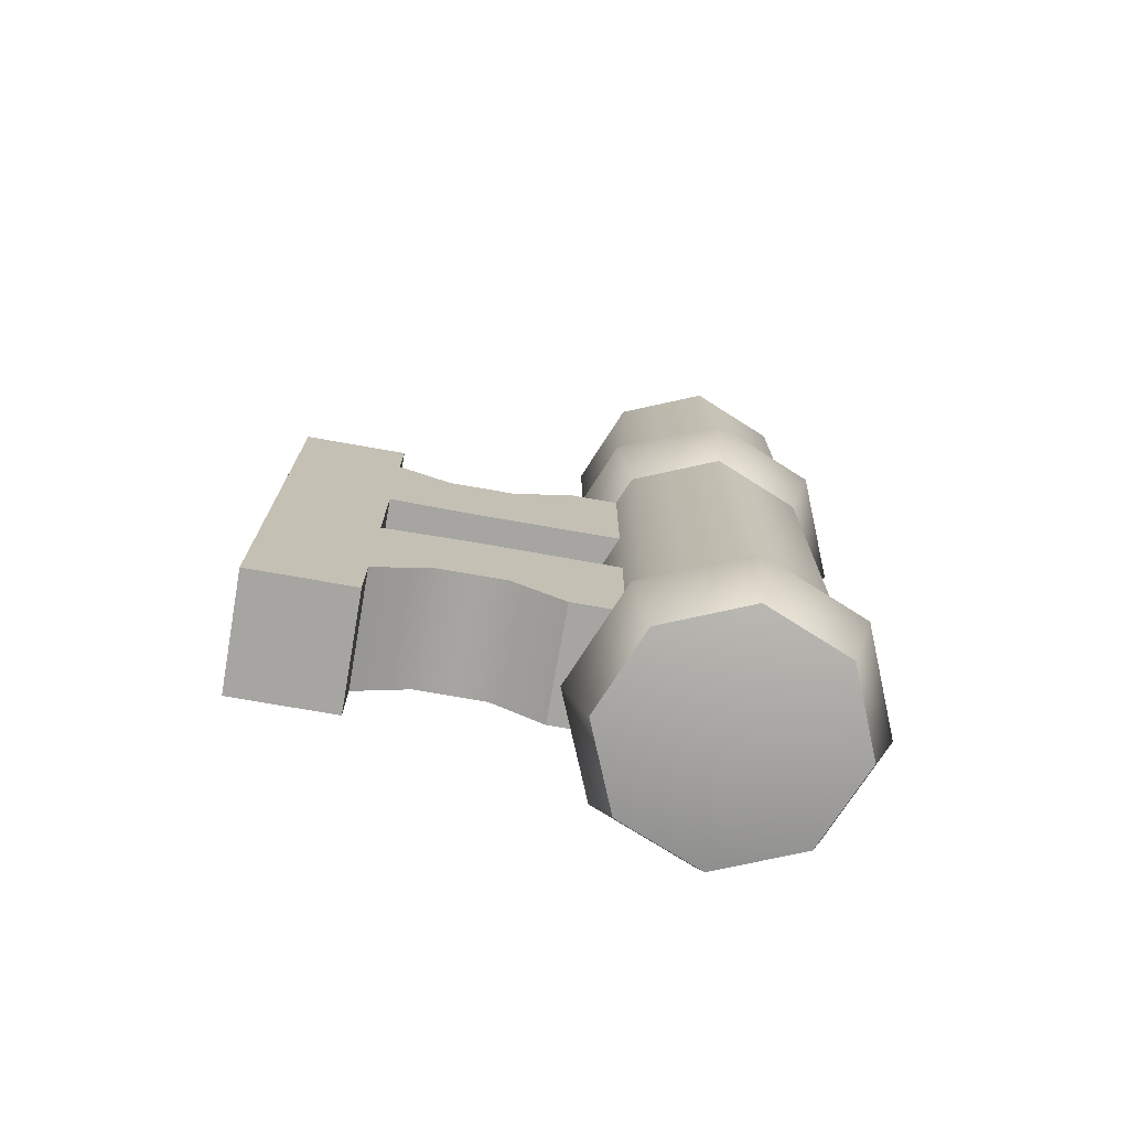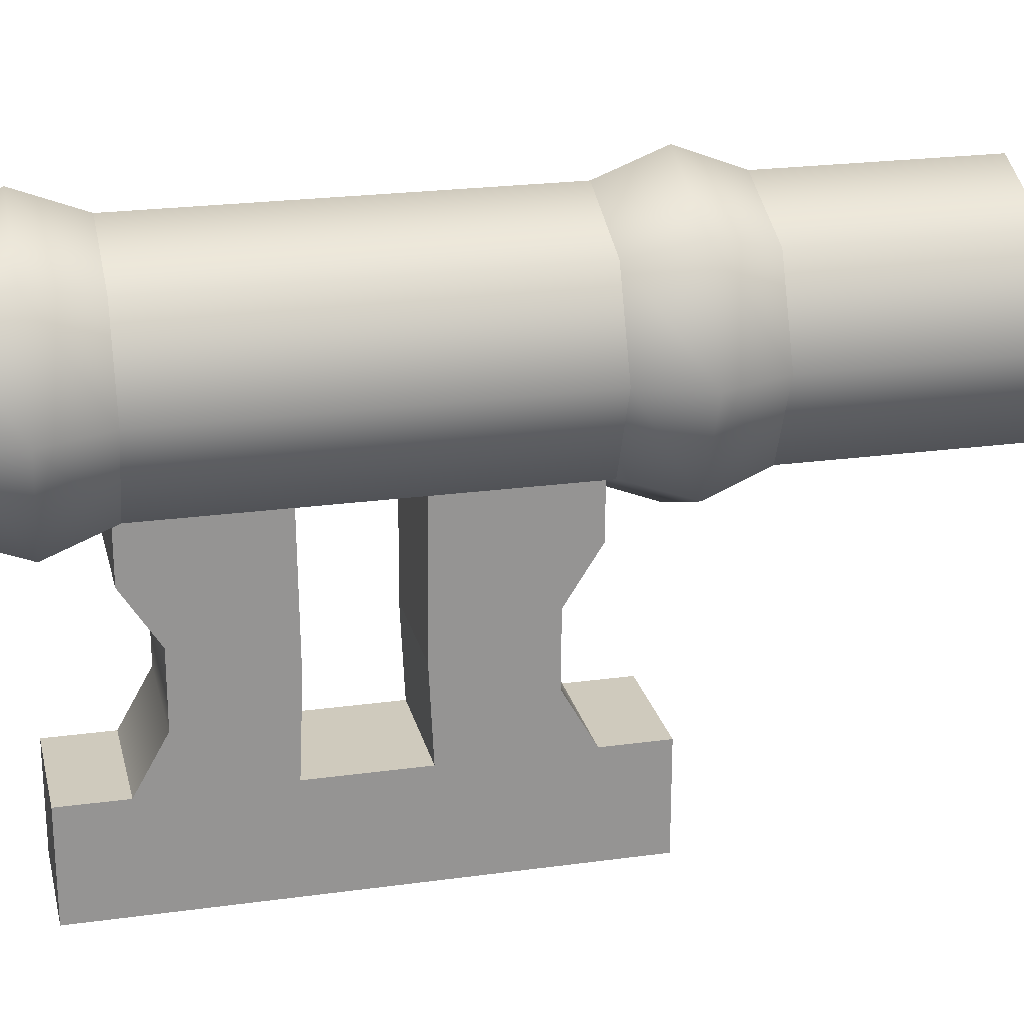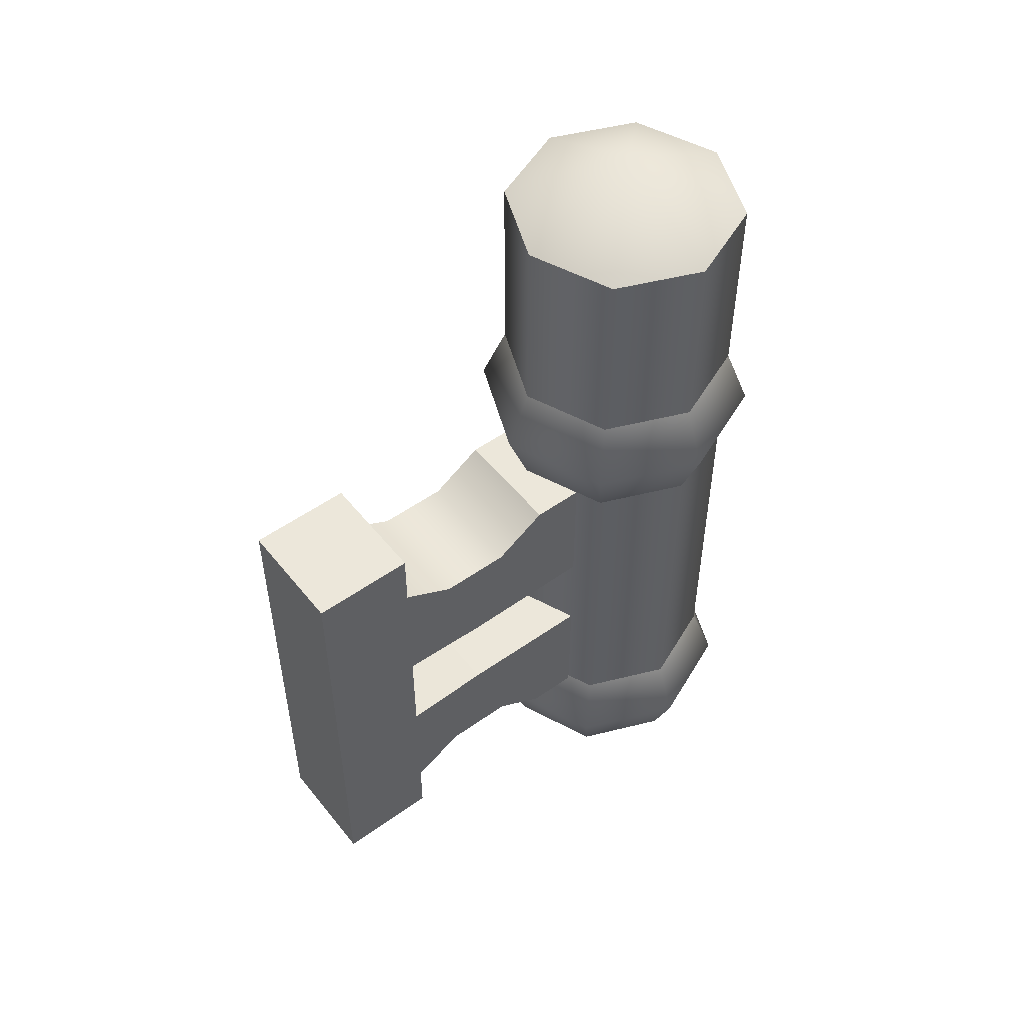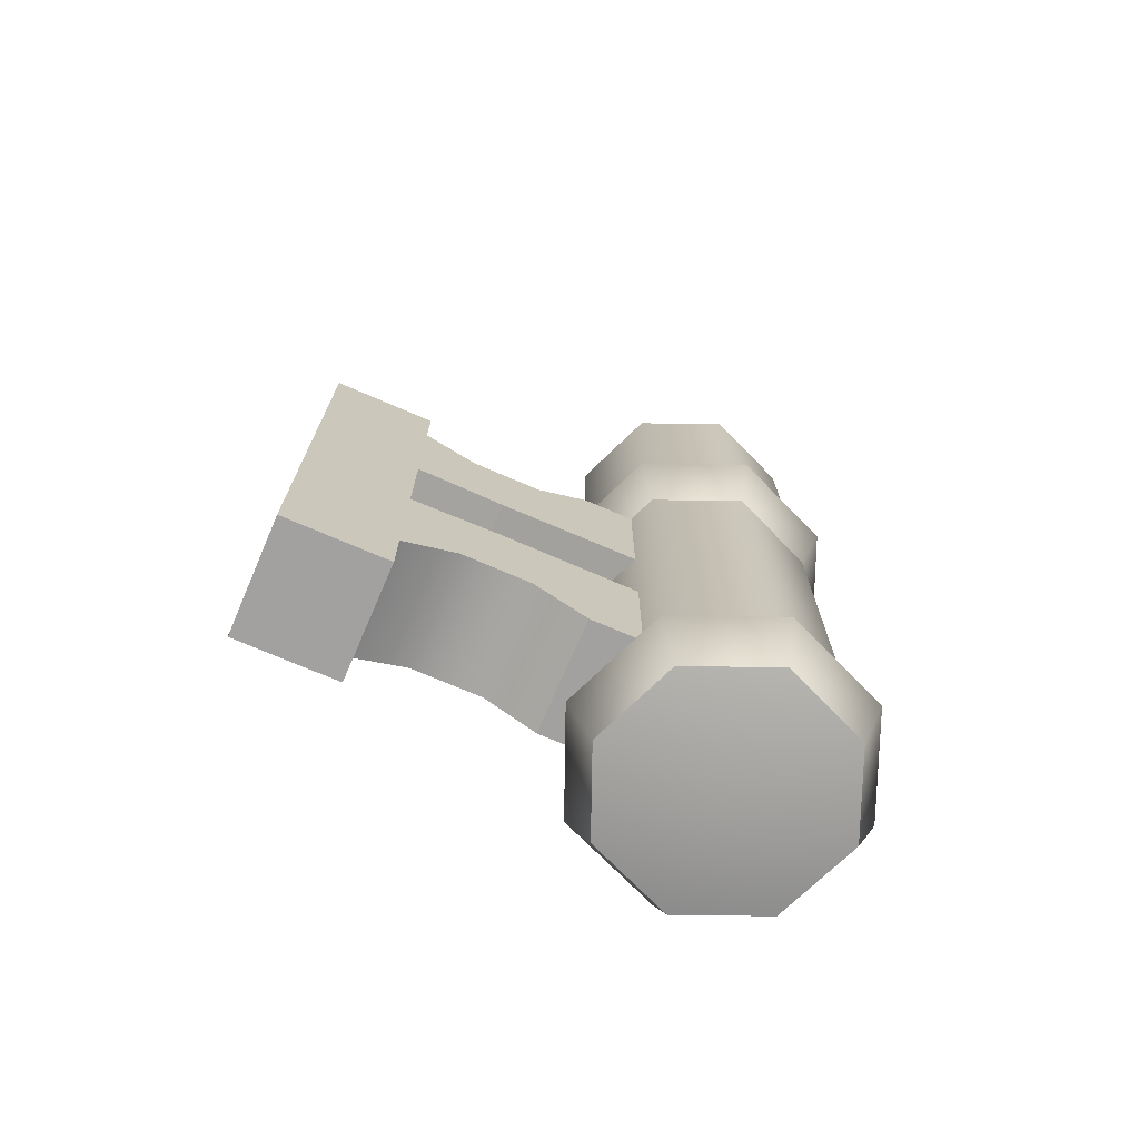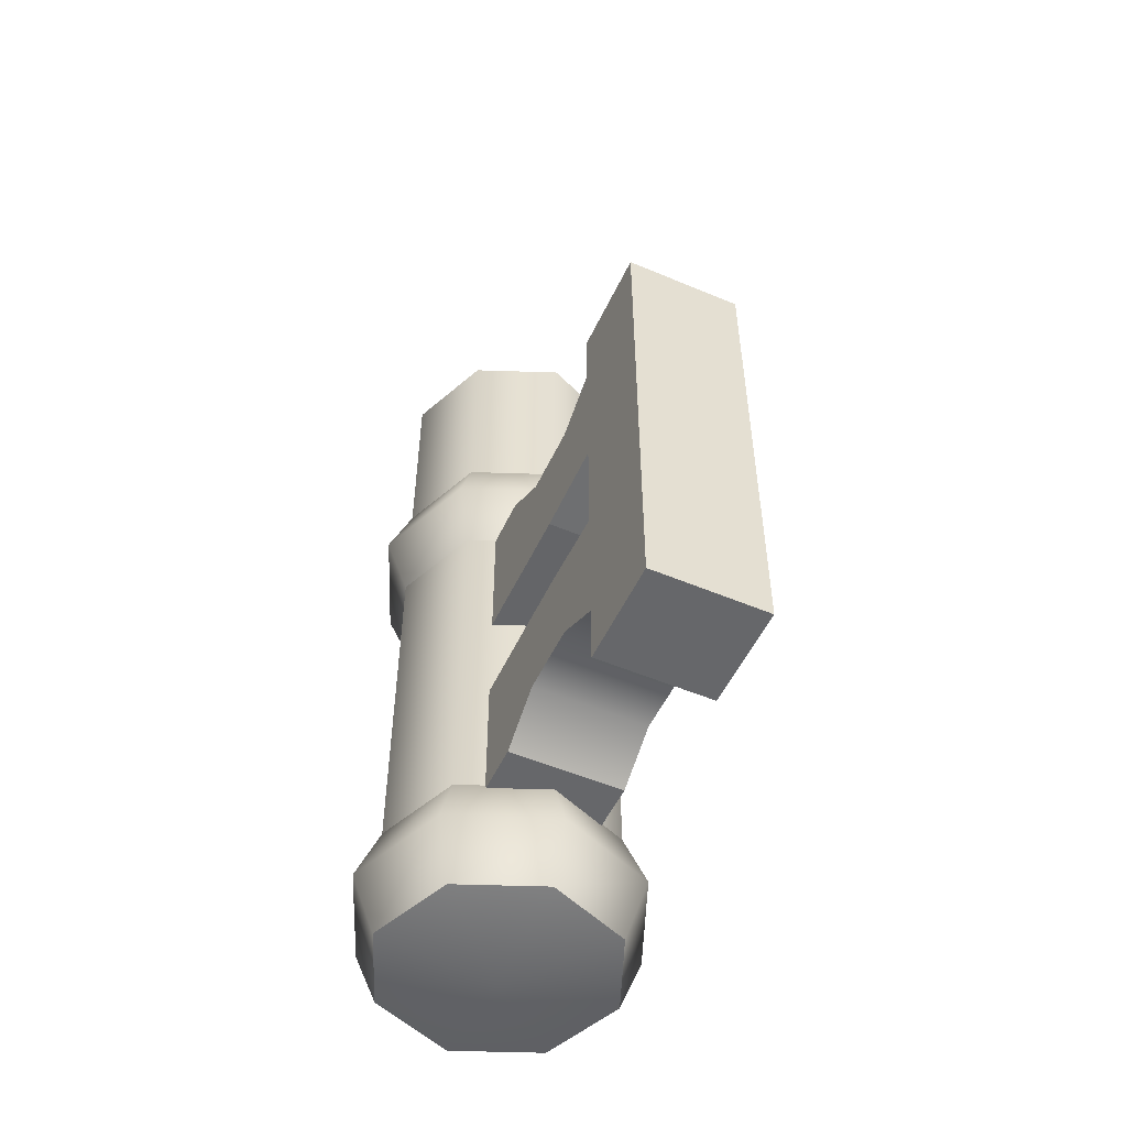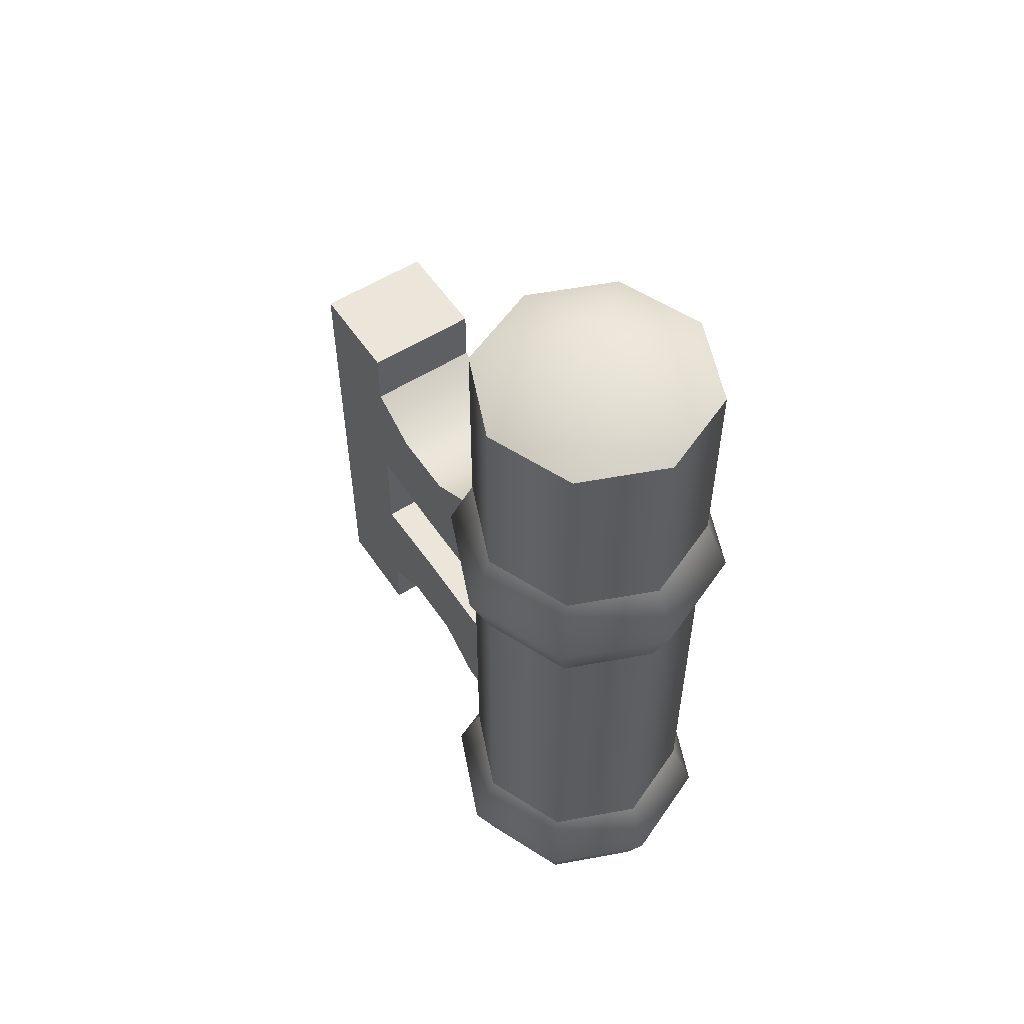
<metadata>
{"format":"obj","ext":"obj","renderer":"f3d","projection":"perspective","resolution":1024,"background":"white","views":[{"elev":-73.6,"azim":80.0,"up":"+Z"},{"elev":22.9,"azim":-103.2,"up":"+Y"},{"elev":52.2,"azim":52.5,"up":"+Z"},{"elev":-72.2,"azim":66.7,"up":"+Z"},{"elev":-52.1,"azim":-24.5,"up":"+Z"},{"elev":55.6,"azim":146.5,"up":"+Z"}]}
</metadata>
<code>
g mesh_keyTeeth
v -0.04729 -0.3489 -0.2821
v -0.04729 -0.2647 -0.232
v -0.04729 -0.3489 -0.232
v -0.04729 -0.2647 -0.2818
v -0.04729 -0.3489 -0.4312
v -0.04729 -0.2647 -0.3893
v -0.04729 -0.2208 -0.3067
v -0.04729 -0.2647 -0.4754
v -0.04729 -0.1924 -0.3926
v -0.04729 -0.1639 -0.3067
v -0.04729 -0.1207 -0.2793
v -0.04729 -0.07597 -0.3915
v -0.04729 -0.07597 -0.2793
v -0.04729 -0.3489 -0.5804
v -0.04729 -0.2647 -0.5806
v -0.04729 -0.3489 -0.6305
v -0.04729 -0.2647 -0.6305
v -0.04729 -0.1924 -0.472
v -0.04729 -0.2208 -0.5557
v -0.04729 -0.1639 -0.5557
v -0.04729 -0.07597 -0.4731
v -0.04729 -0.1207 -0.5832
v -0.04729 -0.07597 -0.5832
v 0.04729 -0.3489 -0.2821
v 0.04729 -0.3489 -0.232
v 0.04729 -0.2647 -0.232
v 0.04729 -0.2647 -0.2818
v 0.04729 -0.3489 -0.4312
v 0.04729 -0.2647 -0.3893
v 0.04729 -0.2208 -0.3067
v 0.04729 -0.2647 -0.4754
v 0.04729 -0.1924 -0.3926
v 0.04729 -0.1639 -0.3067
v 0.04729 -0.1207 -0.2793
v 0.04729 -0.07597 -0.3915
v 0.04729 -0.07597 -0.2793
v 0.04729 -0.3489 -0.5804
v 0.04729 -0.2647 -0.5806
v 0.04729 -0.3489 -0.6305
v 0.04729 -0.2647 -0.6305
v 0.04729 -0.1924 -0.472
v 0.04729 -0.2208 -0.5557
v 0.04729 -0.1639 -0.5557
v 0.04729 -0.07597 -0.4731
v 0.04729 -0.1207 -0.5832
v 0.04729 -0.07597 -0.5832
v 0.04729 -0.3489 -0.2821
v -0.04729 -0.3489 -0.232
v 0.04729 -0.3489 -0.232
v -0.04729 -0.3489 -0.2821
v 0.04729 -0.3489 -0.4312
v -0.04729 -0.3489 -0.4312
v 0.04729 -0.3489 -0.5804
v -0.04729 -0.3489 -0.5804
v 0.04729 -0.3489 -0.6305
v -0.04729 -0.3489 -0.6305
v 0.04729 -0.3489 -0.232
v -0.04729 -0.3489 -0.232
v -0.04729 -0.2647 -0.232
v 0.04729 -0.2647 -0.232
v 0.04729 -0.2647 -0.232
v -0.04729 -0.2647 -0.232
v -0.04729 -0.2647 -0.2818
v 0.04729 -0.2647 -0.2818
v 0.04729 -0.2647 -0.5806
v -0.04729 -0.2647 -0.5806
v -0.04729 -0.2647 -0.6305
v 0.04729 -0.2647 -0.6305
v 0.04729 -0.2647 -0.6305
v -0.04729 -0.2647 -0.6305
v -0.04729 -0.3489 -0.6305
v 0.04729 -0.3489 -0.6305
v 0.04729 -0.2647 -0.3893
v -0.04729 -0.2647 -0.3893
v -0.04729 -0.2647 -0.4754
v 0.04729 -0.2647 -0.4754
v 0.04729 -0.2647 -0.2818
v -0.04729 -0.2647 -0.2818
v -0.04729 -0.2208 -0.3067
v 0.04729 -0.2208 -0.3067
v -0.04729 -0.1639 -0.3067
v 0.04729 -0.1639 -0.3067
v -0.04729 -0.1207 -0.2793
v 0.04729 -0.1207 -0.2793
v 0.04729 -0.1924 -0.3926
v -0.04729 -0.1924 -0.3926
v -0.04729 -0.2647 -0.3893
v 0.04729 -0.2647 -0.3893
v 0.04729 -0.2647 -0.4754
v -0.04729 -0.2647 -0.4754
v -0.04729 -0.1924 -0.472
v 0.04729 -0.1924 -0.472
v 0.04729 -0.2208 -0.5557
v -0.04729 -0.2647 -0.5806
v 0.04729 -0.2647 -0.5806
v -0.04729 -0.2208 -0.5557
v 0.04729 -0.1639 -0.5557
v -0.04729 -0.1639 -0.5557
v 0.04729 -0.1207 -0.5832
v -0.04729 -0.1207 -0.5832
v 0.04729 -0.1924 -0.472
v -0.04729 -0.1924 -0.472
v -0.04729 -0.07597 -0.4731
v 0.04729 -0.07597 -0.4731
v 0.04729 -0.07597 -0.3915
v -0.04729 -0.07597 -0.3915
v -0.04729 -0.1924 -0.3926
v 0.04729 -0.1924 -0.3926
v 0.04729 -0.07597 -0.5832
v -0.04729 -0.07597 -0.5832
v -0.04729 -0.1207 -0.5832
v 0.04729 -0.1207 -0.5832
v 0.04729 -0.1207 -0.2793
v -0.04729 -0.1207 -0.2793
v -0.04729 -0.07597 -0.2793
v 0.04729 -0.07597 -0.2793
v -0.06972 -0.06966 -0.6796
v -1.494e-09 -0.1181 -0.6294
v 0 -0.09854 -0.6796
v -0.08357 -0.08351 -0.6294
v 0 -0.09854 -0.579
v -0.0986 5.936e-05 -0.6796
v -0.06972 -0.06966 -0.579
v -0.1182 5.936e-05 -0.6294
v -0.06972 0.06978 -0.6796
v -0.0986 5.936e-05 -0.579
v -0.08357 0.08363 -0.6294
v 0 0.09866 -0.6796
v -0.06972 0.06978 -0.579
v -1.494e-09 0.1182 -0.6294
v 0.06972 0.06978 -0.6796
v 0 0.09866 -0.579
v 0.08357 0.08363 -0.6294
v 0.0986 5.936e-05 -0.6796
v 0.06972 0.06978 -0.579
v 0.1182 5.936e-05 -0.6294
v 0.06972 -0.06966 -0.6796
v 0.0986 5.936e-05 -0.579
v 0.08357 -0.08351 -0.6294
v 0 -0.09854 -0.6796
v 0.06972 -0.06966 -0.579
v -1.494e-09 -0.1181 -0.6294
v 0 -0.09854 -0.579
v -0.06972 -0.06966 -0.579
v 0 -0.09854 -0.2789
v 0 -0.09854 -0.579
v -0.06972 -0.06966 -0.2789
v -0.0986 5.936e-05 -0.579
v -0.0986 5.936e-05 -0.2789
v -0.06972 0.06978 -0.579
v -0.06972 0.06978 -0.2789
v 0 0.09866 -0.579
v 0 0.09866 -0.2789
v 0.06972 0.06978 -0.579
v 0.06972 0.06978 -0.2789
v 0.0986 5.936e-05 -0.579
v 0.0986 5.936e-05 -0.2789
v 0.06972 -0.06966 -0.579
v 0.06972 -0.06966 -0.2789
v 0 -0.09854 -0.579
v 0 -0.09854 -0.2789
v -0.06972 -0.06966 -0.2789
v -1.494e-09 -0.1181 -0.2286
v 0 -0.09854 -0.2789
v -0.08357 -0.08351 -0.2286
v 0 -0.09854 -0.1783
v -0.0986 5.936e-05 -0.2789
v -0.06972 -0.06966 -0.1783
v -0.1182 5.936e-05 -0.2286
v -0.06972 0.06978 -0.2789
v -0.0986 5.936e-05 -0.1783
v -0.08357 0.08363 -0.2286
v 0 0.09866 -0.2789
v -0.06972 0.06978 -0.1783
v -1.494e-09 0.1182 -0.2286
v 0.06972 0.06978 -0.2789
v 0 0.09866 -0.1783
v 0.08357 0.08363 -0.2286
v 0.0986 5.936e-05 -0.2789
v 0.06972 0.06978 -0.1783
v 0.1182 5.936e-05 -0.2286
v 0.06972 -0.06966 -0.2789
v 0.0986 5.936e-05 -0.1783
v 0.08357 -0.08351 -0.2286
v 0 -0.09854 -0.2789
v 0.06972 -0.06966 -0.1783
v -1.494e-09 -0.1181 -0.2286
v 0 -0.09854 -0.1783
v -0.06972 -0.06966 -0.1783
v 0 -0.09854 -0.009697
v 0 -0.09854 -0.1783
v -0.06972 -0.06966 -0.009697
v -0.0986 5.936e-05 -0.1783
v -0.0986 5.936e-05 -0.009697
v -0.06972 0.06978 -0.1783
v -0.06972 0.06978 -0.009697
v 0 0.09866 -0.1783
v 0 0.09866 -0.009697
v 0.06972 0.06978 -0.1783
v 0.06972 0.06978 -0.009697
v 0.0986 5.936e-05 -0.1783
v 0.0986 5.936e-05 -0.009697
v 0.06972 -0.06966 -0.1783
v 0.06972 -0.06966 -0.009697
v 0 -0.09854 -0.1783
v 0 -0.09854 -0.009697
v 0.06972 0.06978 -0.009697
v 0 5.936e-05 0.03917
v 0 0.09866 -0.009697
v 0.0986 5.936e-05 -0.009697
v -0.06972 0.06978 -0.009697
v 0.06972 -0.06966 -0.009697
v -0.0986 5.936e-05 -0.009697
v 0 -0.09854 -0.009697
v -0.06972 -0.06966 -0.009697
v 0 0.09866 -0.6796
v 0 5.936e-05 -0.6945
v 0.06972 0.06978 -0.6796
v -0.06972 0.06978 -0.6796
v 0.0986 5.936e-05 -0.6796
v -0.0986 5.936e-05 -0.6796
v 0.06972 -0.06966 -0.6796
v -0.06972 -0.06966 -0.6796
v 0 -0.09854 -0.6796
g mesh_keyTeeth_0
f 3 2 1
f 2 4 1
f 1 4 5
f 4 6 5
f 4 7 6
f 6 8 5
f 7 9 6
f 7 10 9
f 10 11 9
f 11 12 9
f 11 13 12
f 5 8 14
f 8 15 14
f 14 15 16
f 15 17 16
f 8 18 15
f 18 19 15
f 18 20 19
f 18 21 20
f 21 22 20
f 21 23 22
f 26 25 24
f 27 26 24
f 27 24 28
f 29 27 28
f 30 27 29
f 31 29 28
f 32 30 29
f 33 30 32
f 34 33 32
f 35 34 32
f 36 34 35
f 31 28 37
f 38 31 37
f 38 37 39
f 40 38 39
f 41 31 38
f 42 41 38
f 43 41 42
f 44 41 43
f 45 44 43
f 46 44 45
f 49 48 47
f 48 50 47
f 47 50 51
f 50 52 51
f 51 52 53
f 52 54 53
f 53 54 55
f 54 56 55
f 59 58 57
f 60 59 57
f 63 62 61
f 64 63 61
f 67 66 65
f 68 67 65
f 71 70 69
f 72 71 69
f 75 74 73
f 76 75 73
f 79 78 77
f 80 79 77
f 81 79 80
f 82 81 80
f 83 81 82
f 84 83 82
f 87 86 85
f 88 87 85
f 91 90 89
f 92 91 89
f 95 94 93
f 94 96 93
f 93 96 97
f 96 98 97
f 97 98 99
f 98 100 99
f 103 102 101
f 104 103 101
f 107 106 105
f 108 107 105
f 111 110 109
f 112 111 109
f 115 114 113
f 116 115 113
f 119 118 117
f 118 120 117
f 118 121 120
f 117 120 122
f 121 123 120
f 120 124 122
f 120 123 124
f 122 124 125
f 123 126 124
f 124 127 125
f 124 126 127
f 125 127 128
f 126 129 127
f 127 130 128
f 127 129 130
f 128 130 131
f 129 132 130
f 130 133 131
f 130 132 133
f 131 133 134
f 132 135 133
f 133 136 134
f 133 135 136
f 134 136 137
f 135 138 136
f 136 139 137
f 136 138 139
f 137 139 140
f 138 141 139
f 139 142 140
f 139 141 142
f 141 143 142
f 146 145 144
f 145 147 144
f 144 147 148
f 147 149 148
f 148 149 150
f 149 151 150
f 150 151 152
f 151 153 152
f 152 153 154
f 153 155 154
f 154 155 156
f 155 157 156
f 156 157 158
f 157 159 158
f 158 159 160
f 159 161 160
f 164 163 162
f 163 165 162
f 163 166 165
f 162 165 167
f 166 168 165
f 165 169 167
f 165 168 169
f 167 169 170
f 168 171 169
f 169 172 170
f 169 171 172
f 170 172 173
f 171 174 172
f 172 175 173
f 172 174 175
f 173 175 176
f 174 177 175
f 175 178 176
f 175 177 178
f 176 178 179
f 177 180 178
f 178 181 179
f 178 180 181
f 179 181 182
f 180 183 181
f 181 184 182
f 181 183 184
f 182 184 185
f 183 186 184
f 184 187 185
f 184 186 187
f 186 188 187
f 191 190 189
f 190 192 189
f 189 192 193
f 192 194 193
f 193 194 195
f 194 196 195
f 195 196 197
f 196 198 197
f 197 198 199
f 198 200 199
f 199 200 201
f 200 202 201
f 201 202 203
f 202 204 203
f 203 204 205
f 204 206 205
f 209 208 207
f 207 208 210
f 211 208 209
f 210 208 212
f 213 208 211
f 212 208 214
f 215 208 213
f 214 208 215
f 218 217 216
f 216 217 219
f 220 217 218
f 219 217 221
f 222 217 220
f 221 217 223
f 224 217 222
f 223 217 224

</code>
